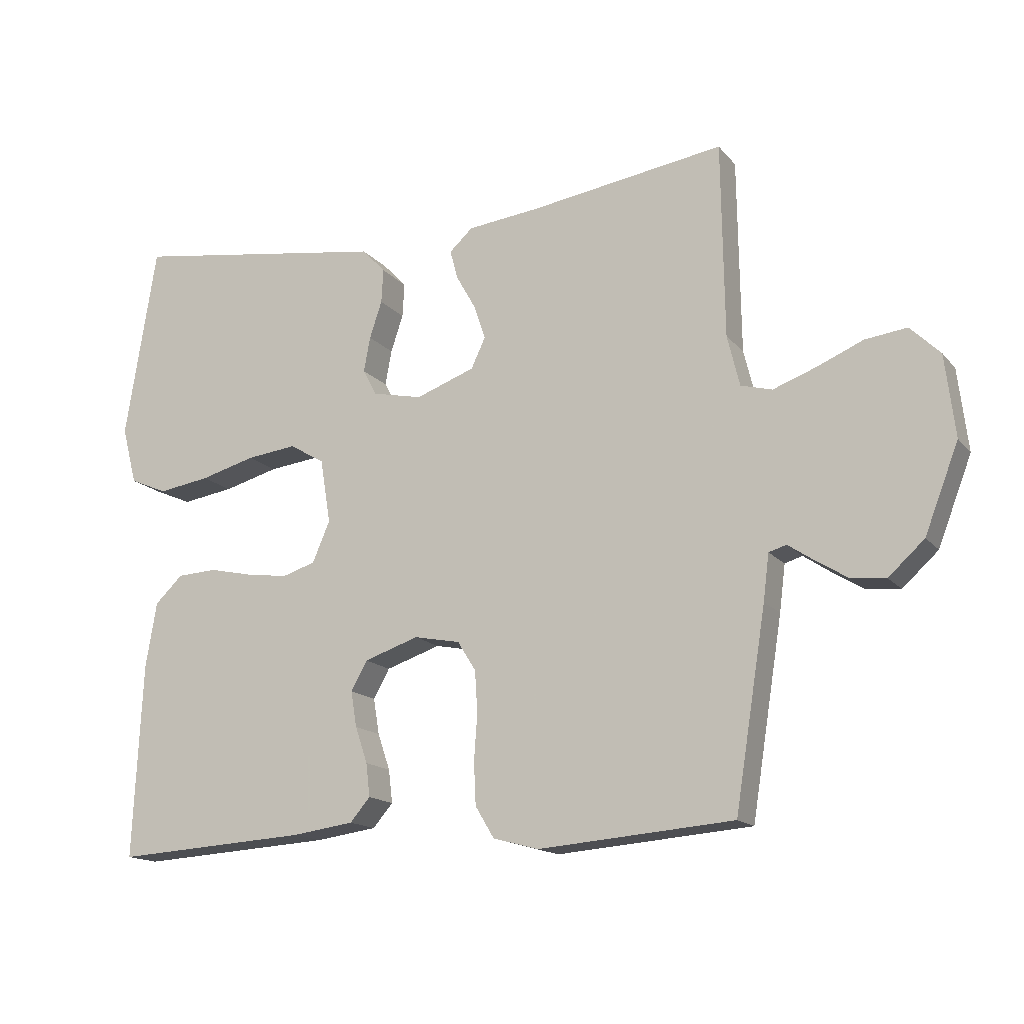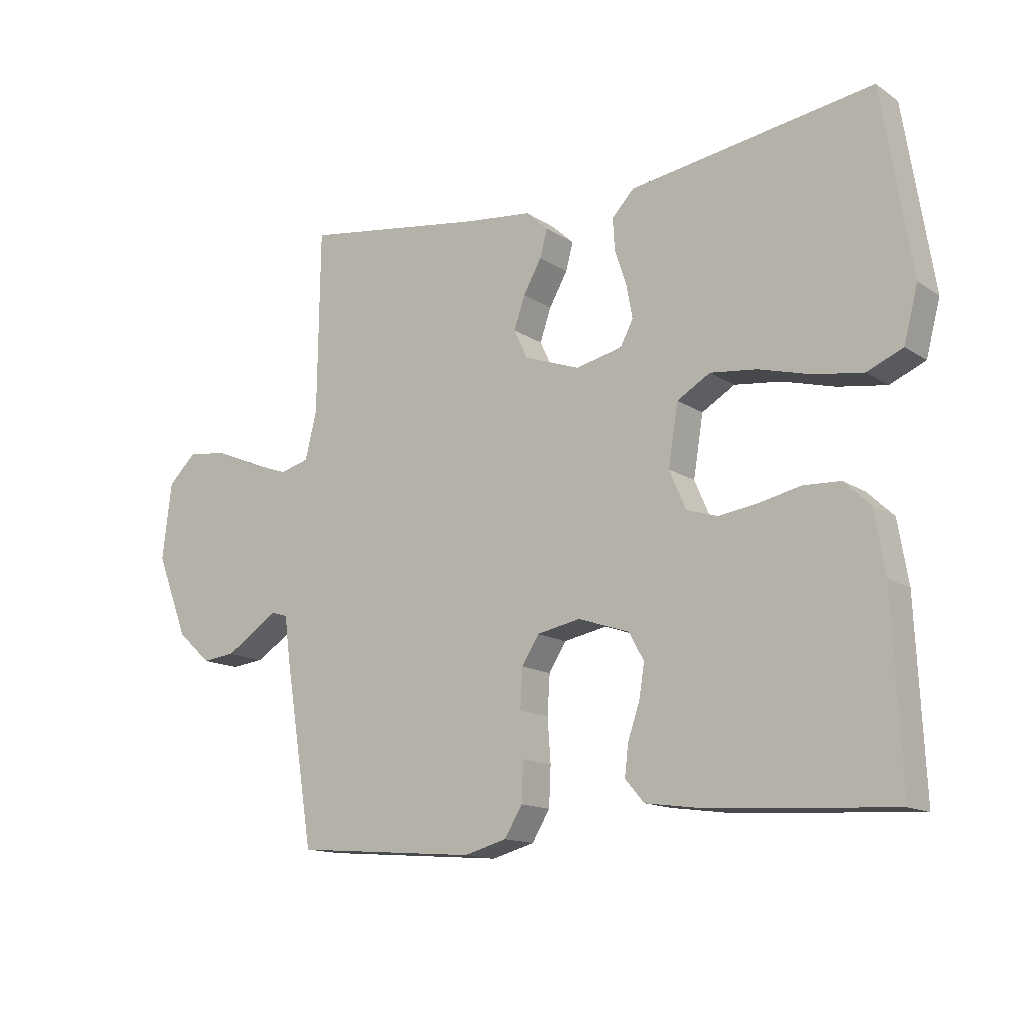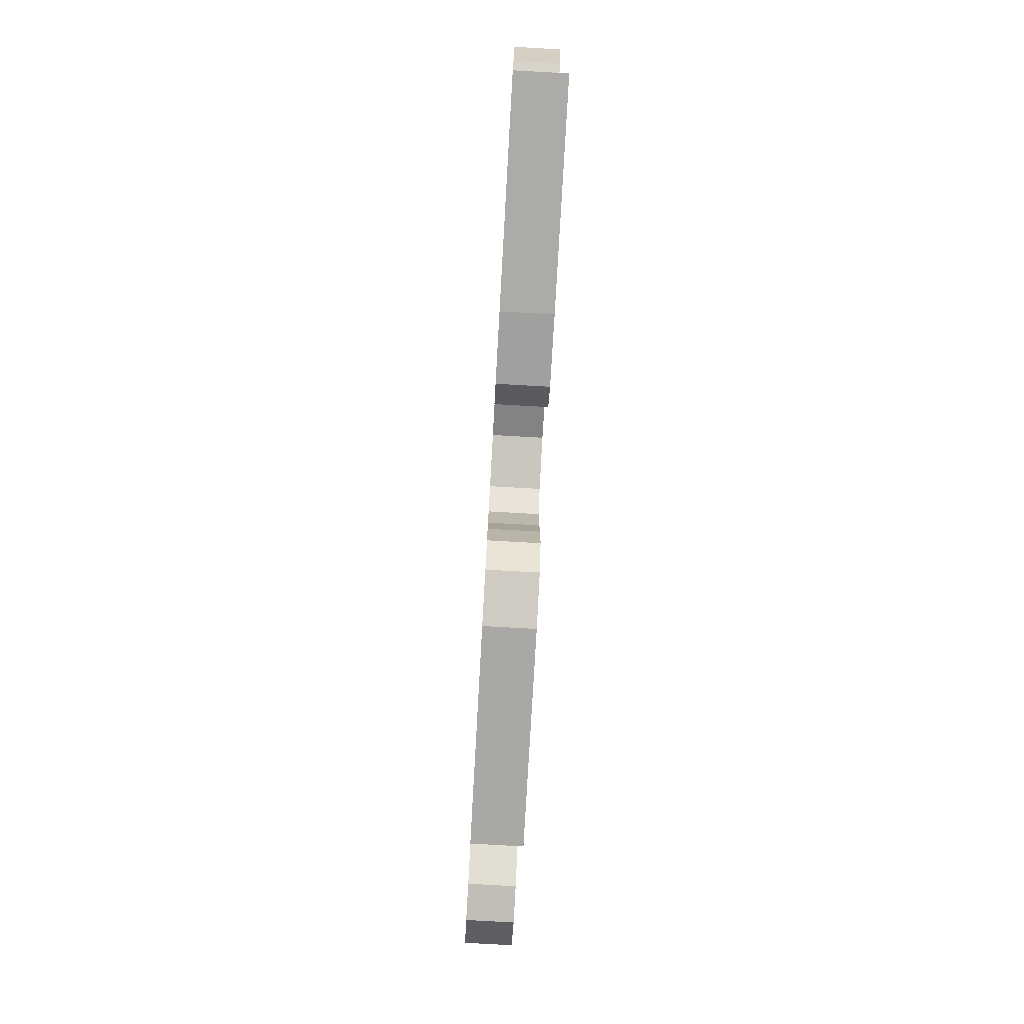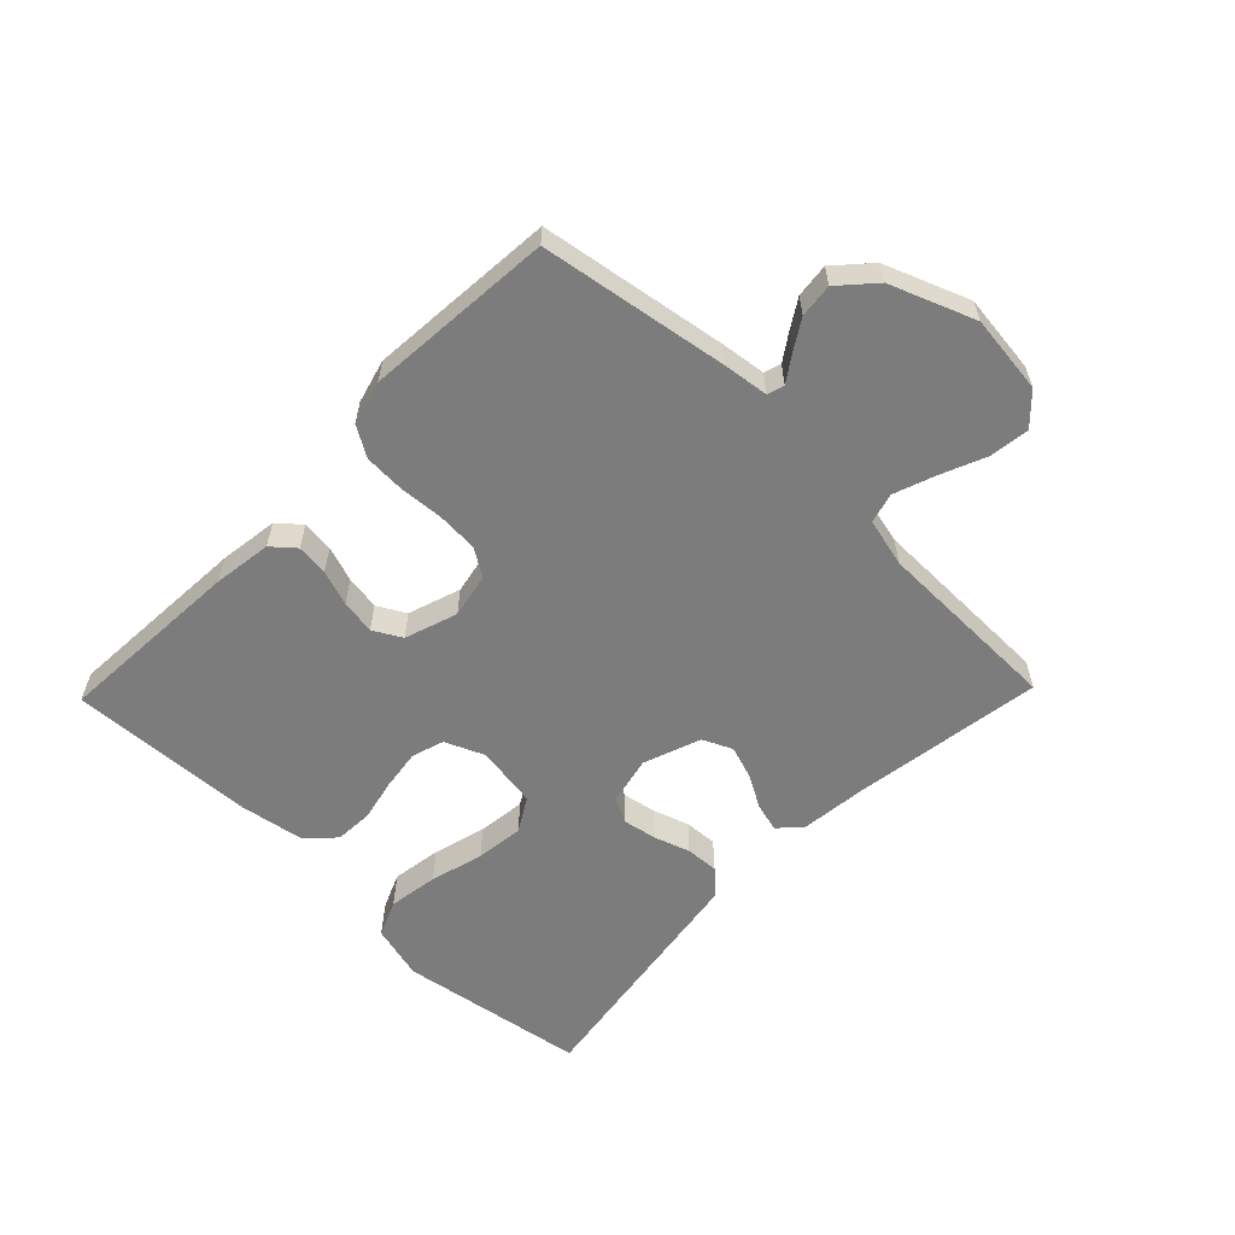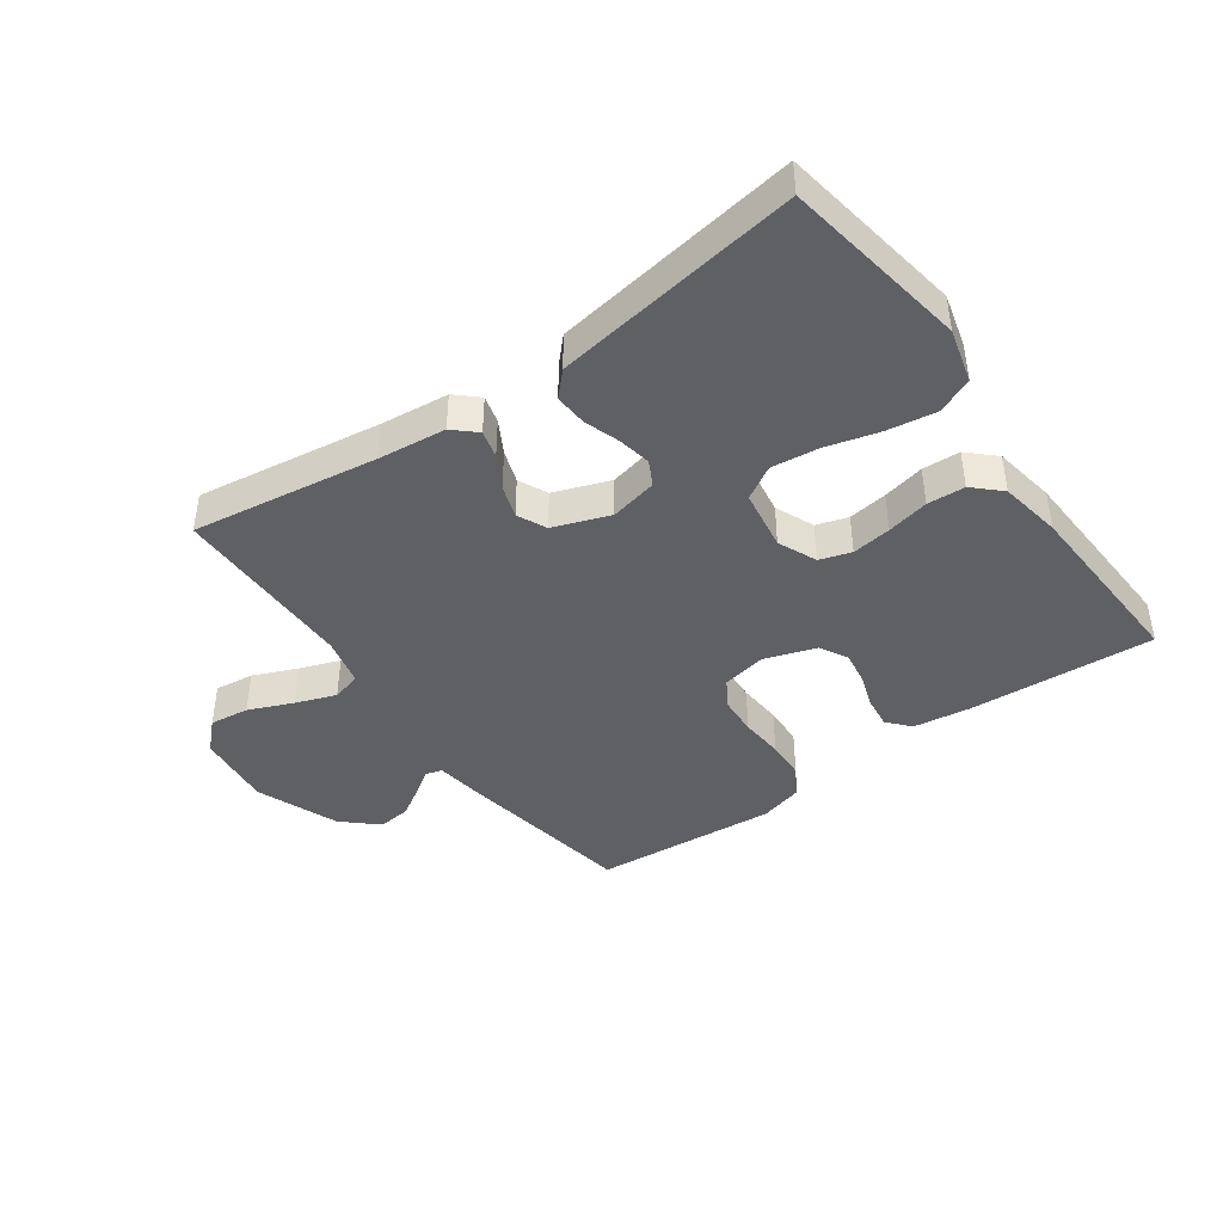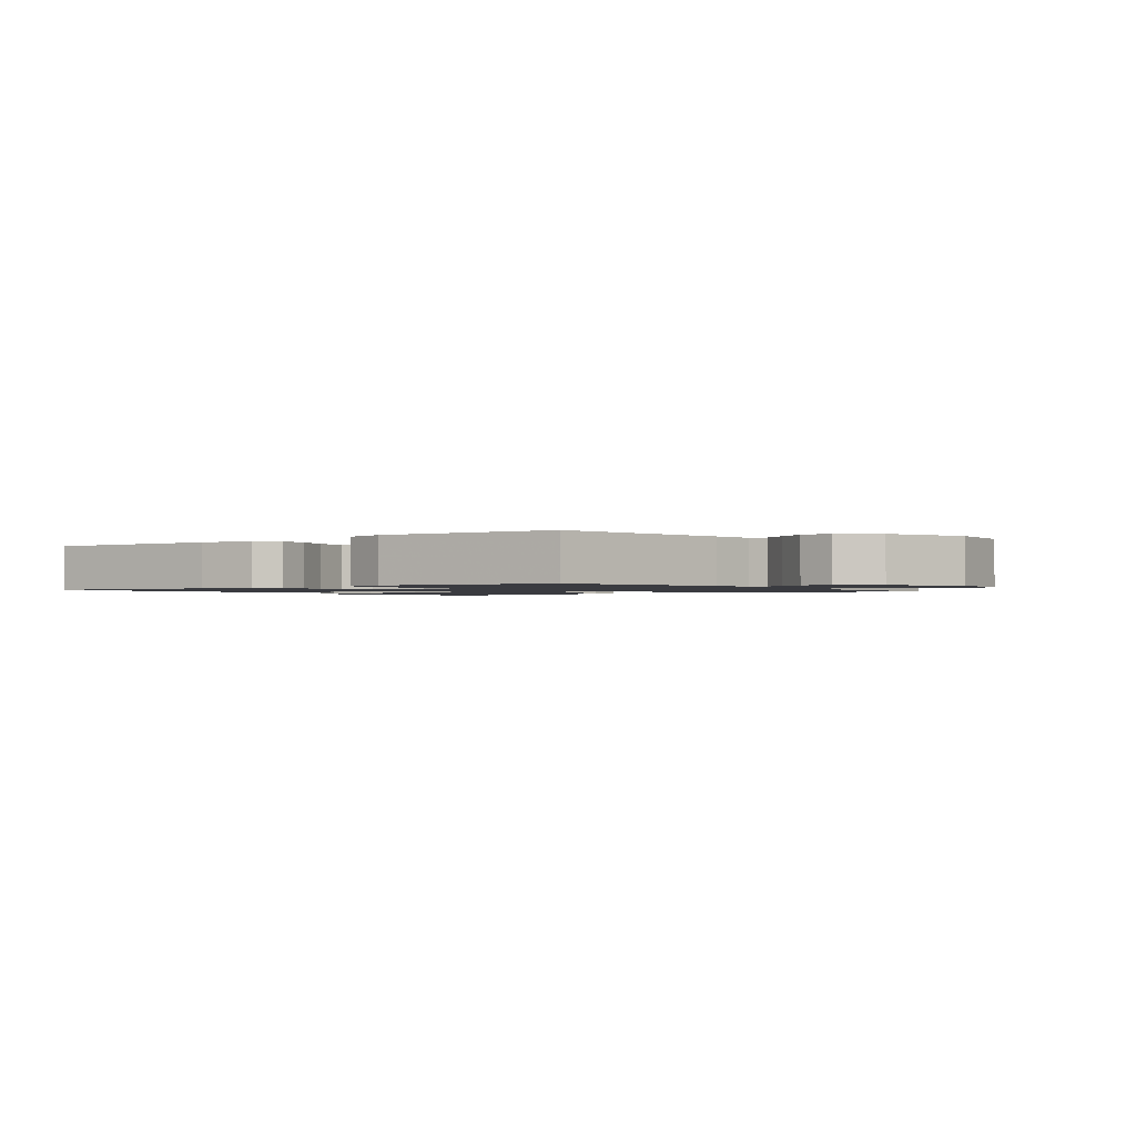
<metadata>
{"format":"obj","ext":"obj","renderer":"f3d","projection":"perspective","resolution":1024,"background":"white","views":[{"elev":-15.5,"azim":-154.4,"up":"+Z"},{"elev":-14.0,"azim":35.3,"up":"+Z"},{"elev":-79.7,"azim":86.8,"up":"+Z"},{"elev":-58.8,"azim":-134.1,"up":"+Y"},{"elev":-42.3,"azim":35.6,"up":"+Y"},{"elev":-1.4,"azim":-142.8,"up":"+Y"}]}
</metadata>
<code>
v 0.5 0.07 0.5
v 0.548 0.07 0.2
v 0.525 0.07 0.112
v 0.467 0.07 0.087
v 0.387 0.07 0.099
v 0.302 0.07 0.122
v 0.225 0.07 0.131
v 0.171 0.07 0.099
v 0.155 0.07 0
v 0.182 0.07 -0.063
v 0.233 0.07 -0.079
v 0.297 0.07 -0.07
v 0.365 0.07 -0.055
v 0.426 0.07 -0.058
v 0.469 0.07 -0.099
v 0.486 0.07 -0.2
v 0.5 0.07 -0.5
v 0.2 0.07 -0.482
v 0.106 0.07 -0.469
v 0.075 0.07 -0.433
v 0.081 0.07 -0.382
v 0.1 0.07 -0.326
v 0.109 0.07 -0.271
v 0.084 0.07 -0.226
v 0 0.07 -0.198
v -0.071 0.07 -0.212
v -0.099 0.07 -0.257
v -0.103 0.07 -0.321
v -0.098 0.07 -0.392
v -0.101 0.07 -0.457
v -0.13 0.07 -0.505
v -0.2 0.07 -0.524
v -0.5 0.07 -0.5
v -0.548 0.07 -0.2
v -0.557 0.07 -0.129
v -0.584 0.07 -0.121
v -0.624 0.07 -0.148
v -0.672 0.07 -0.178
v -0.726 0.07 -0.184
v -0.781 0.07 -0.134
v -0.833 0.07 0
v -0.818 0.07 0.126
v -0.772 0.07 0.171
v -0.708 0.07 0.163
v -0.637 0.07 0.133
v -0.571 0.07 0.109
v -0.523 0.07 0.122
v -0.504 0.07 0.2
v -0.5 0.07 0.5
v -0.2 0.07 0.456
v -0.089 0.07 0.444
v -0.053 0.07 0.411
v -0.065 0.07 0.366
v -0.095 0.07 0.313
v -0.113 0.07 0.26
v -0.091 0.07 0.213
v 0 0.07 0.18
v 0.077 0.07 0.197
v 0.098 0.07 0.237
v 0.088 0.07 0.291
v 0.069 0.07 0.348
v 0.066 0.07 0.401
v 0.102 0.07 0.439
v 0.2 0.07 0.454
v 0.5 0 0.5
v 0.548 0 0.2
v 0.525 0 0.112
v 0.467 0 0.087
v 0.387 0 0.099
v 0.302 0 0.122
v 0.225 0 0.131
v 0.171 0 0.099
v 0.155 0 0
v 0.182 0 -0.063
v 0.233 0 -0.079
v 0.297 0 -0.07
v 0.365 0 -0.055
v 0.426 0 -0.058
v 0.469 0 -0.099
v 0.486 0 -0.2
v 0.5 0 -0.5
v 0.2 0 -0.482
v 0.106 0 -0.469
v 0.075 0 -0.433
v 0.081 0 -0.382
v 0.1 0 -0.326
v 0.109 0 -0.271
v 0.084 0 -0.226
v 0 0 -0.198
v -0.071 0 -0.212
v -0.099 0 -0.257
v -0.103 0 -0.321
v -0.098 0 -0.392
v -0.101 0 -0.457
v -0.13 0 -0.505
v -0.2 0 -0.524
v -0.5 0 -0.5
v -0.548 0 -0.2
v -0.557 0 -0.129
v -0.584 0 -0.121
v -0.624 0 -0.148
v -0.672 0 -0.178
v -0.726 0 -0.184
v -0.781 0 -0.134
v -0.833 0 0
v -0.818 0 0.126
v -0.772 0 0.171
v -0.708 0 0.163
v -0.637 0 0.133
v -0.571 0 0.109
v -0.523 0 0.122
v -0.504 0 0.2
v -0.5 0 0.5
v -0.2 0 0.456
v -0.089 0 0.444
v -0.053 0 0.411
v -0.065 0 0.366
v -0.095 0 0.313
v -0.113 0 0.26
v -0.091 0 0.213
v 0 0 0.18
v 0.077 0 0.197
v 0.098 0 0.237
v 0.088 0 0.291
v 0.069 0 0.348
v 0.066 0 0.401
v 0.102 0 0.439
v 0.2 0 0.454
f 62 63 64
f 61 62 64
f 60 61 64
f 4 5 6
f 3 4 6
f 2 3 6
f 1 2 6
f 64 1 6
f 60 64 6
f 59 60 6
f 58 59 6 7
f 57 58 7 8
f 56 57 8 9
f 52 53 54
f 51 52 54
f 50 51 54
f 50 54 55
f 49 50 55
f 48 49 55
f 47 48 55 56
f 43 44 45
f 42 43 45
f 41 42 45
f 40 41 45
f 39 40 45
f 38 39 45
f 37 38 45
f 36 37 45
f 35 36 45 46
f 35 46 47
f 34 35 47
f 33 34 47
f 32 33 47
f 31 32 47
f 30 31 47
f 29 30 47
f 28 29 47
f 20 21 22
f 19 20 22
f 18 19 22
f 17 18 22
f 16 17 22
f 15 16 22
f 14 15 22
f 13 14 22
f 12 13 22
f 11 12 22 23
f 10 11 23 24
f 10 24 25
f 9 10 25
f 56 9 25
f 27 28 47 56
f 56 25 26
f 26 27 56
f 128 127 126
f 128 126 125
f 128 125 124
f 70 69 68
f 70 68 67
f 70 67 66
f 70 66 65
f 70 65 128
f 70 128 124
f 70 124 123
f 71 70 123 122
f 72 71 122 121
f 73 72 121 120
f 118 117 116
f 118 116 115
f 118 115 114
f 119 118 114
f 119 114 113
f 119 113 112
f 120 119 112 111
f 109 108 107
f 109 107 106
f 109 106 105
f 109 105 104
f 109 104 103
f 109 103 102
f 109 102 101
f 109 101 100
f 110 109 100 99
f 111 110 99
f 111 99 98
f 111 98 97
f 111 97 96
f 111 96 95
f 111 95 94
f 111 94 93
f 111 93 92
f 86 85 84
f 86 84 83
f 86 83 82
f 86 82 81
f 86 81 80
f 86 80 79
f 86 79 78
f 86 78 77
f 86 77 76
f 87 86 76 75
f 88 87 75 74
f 89 88 74
f 89 74 73
f 89 73 120
f 120 111 92 91
f 90 89 120
f 120 91 90
f 1 65 66 2
f 2 66 67 3
f 3 67 68 4
f 4 68 69 5
f 5 69 70 6
f 6 70 71 7
f 7 71 72 8
f 8 72 73 9
f 9 73 74 10
f 10 74 75 11
f 11 75 76 12
f 12 76 77 13
f 13 77 78 14
f 14 78 79 15
f 15 79 80 16
f 16 80 81 17
f 17 81 82 18
f 18 82 83 19
f 19 83 84 20
f 20 84 85 21
f 21 85 86 22
f 22 86 87 23
f 23 87 88 24
f 24 88 89 25
f 25 89 90 26
f 26 90 91 27
f 27 91 92 28
f 28 92 93 29
f 29 93 94 30
f 30 94 95 31
f 31 95 96 32
f 32 96 97 33
f 33 97 98 34
f 34 98 99 35
f 35 99 100 36
f 36 100 101 37
f 37 101 102 38
f 38 102 103 39
f 39 103 104 40
f 40 104 105 41
f 41 105 106 42
f 42 106 107 43
f 43 107 108 44
f 44 108 109 45
f 45 109 110 46
f 46 110 111 47
f 47 111 112 48
f 48 112 113 49
f 49 113 114 50
f 50 114 115 51
f 51 115 116 52
f 52 116 117 53
f 53 117 118 54
f 54 118 119 55
f 55 119 120 56
f 56 120 121 57
f 57 121 122 58
f 58 122 123 59
f 59 123 124 60
f 60 124 125 61
f 61 125 126 62
f 62 126 127 63
f 63 127 128 64
f 64 128 65 1

</code>
